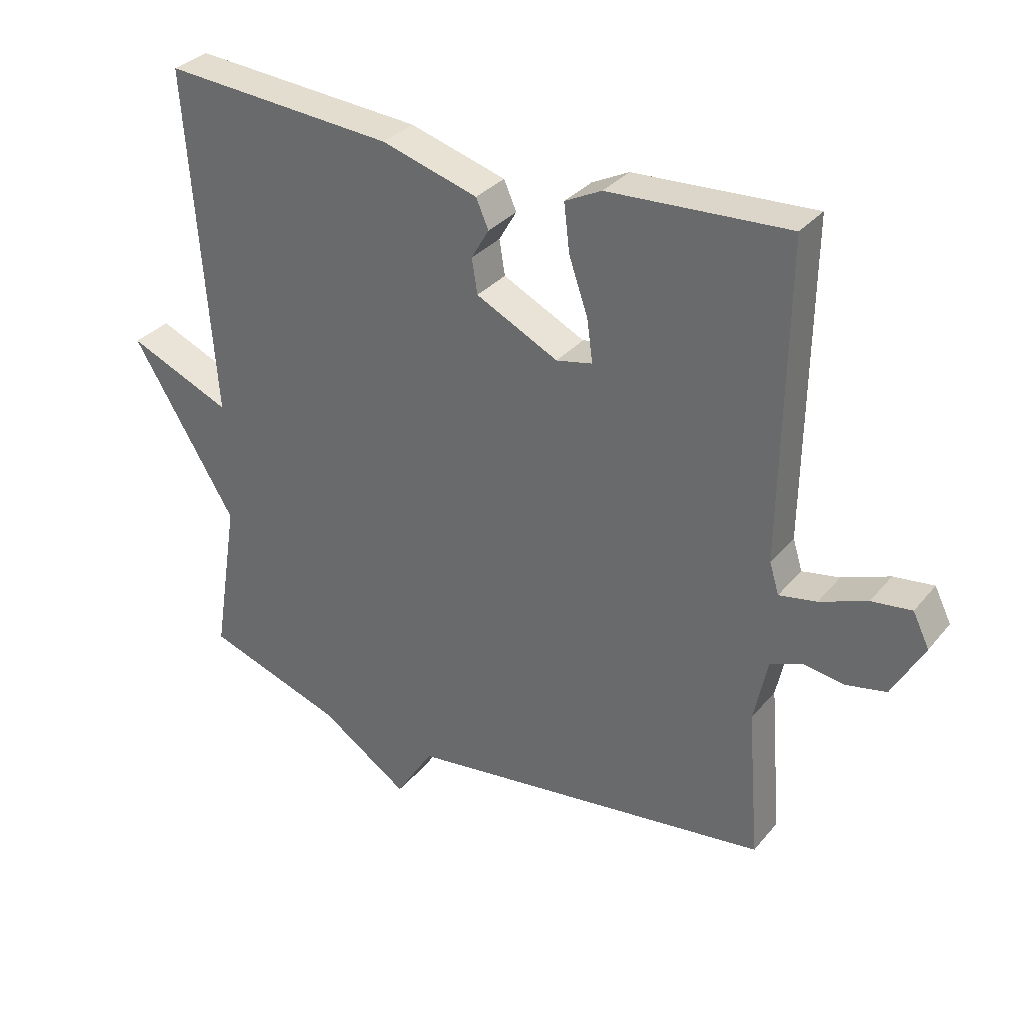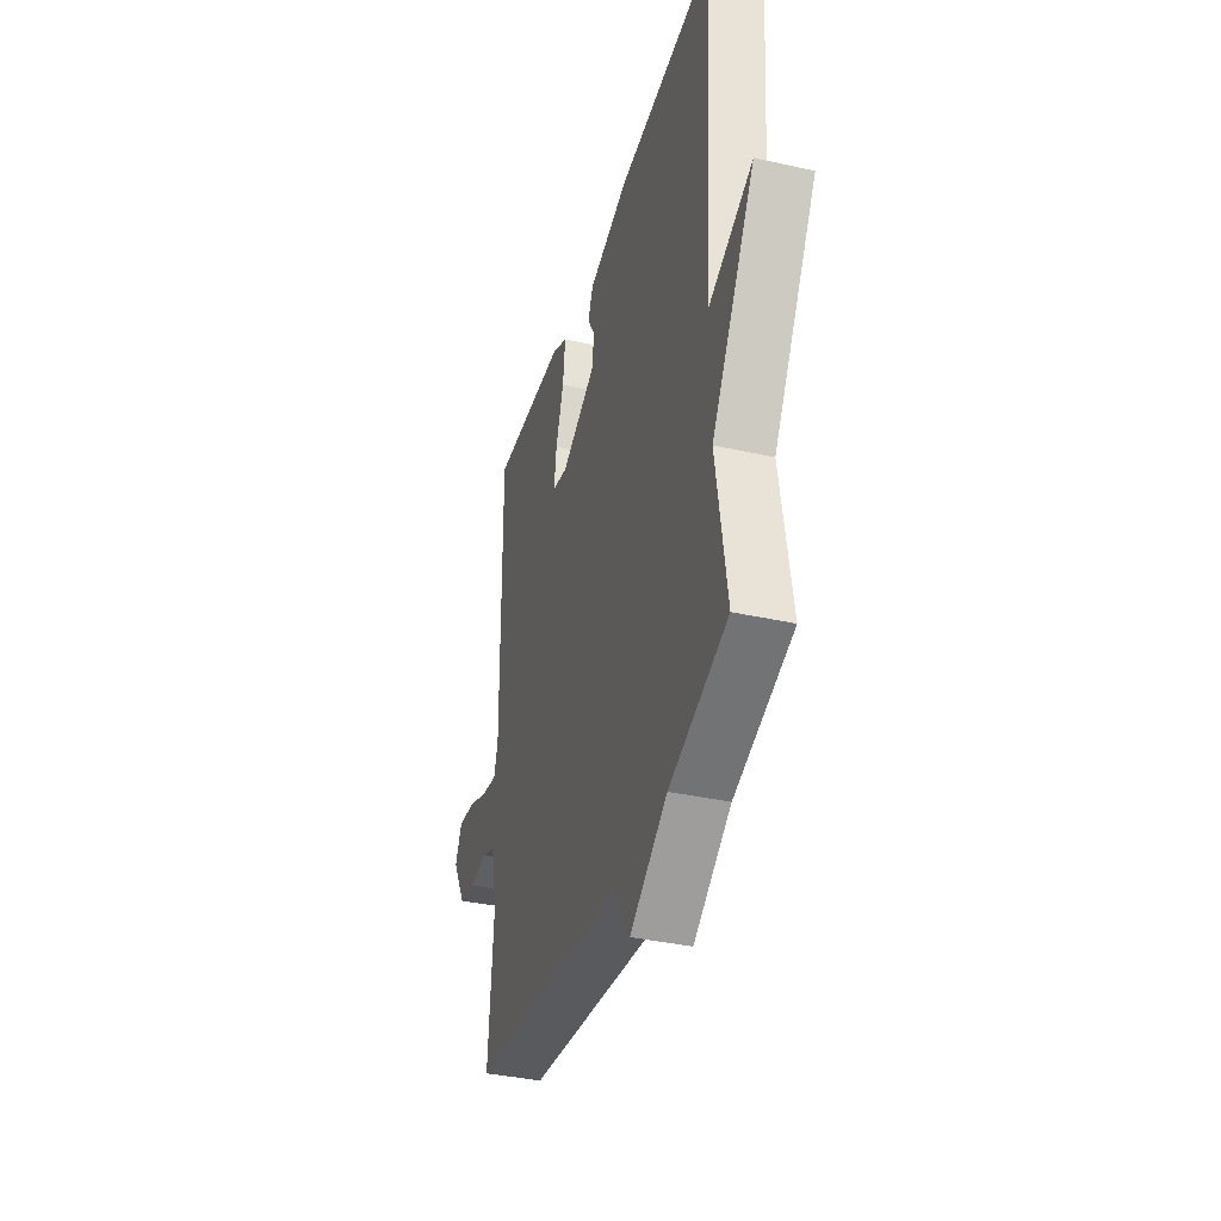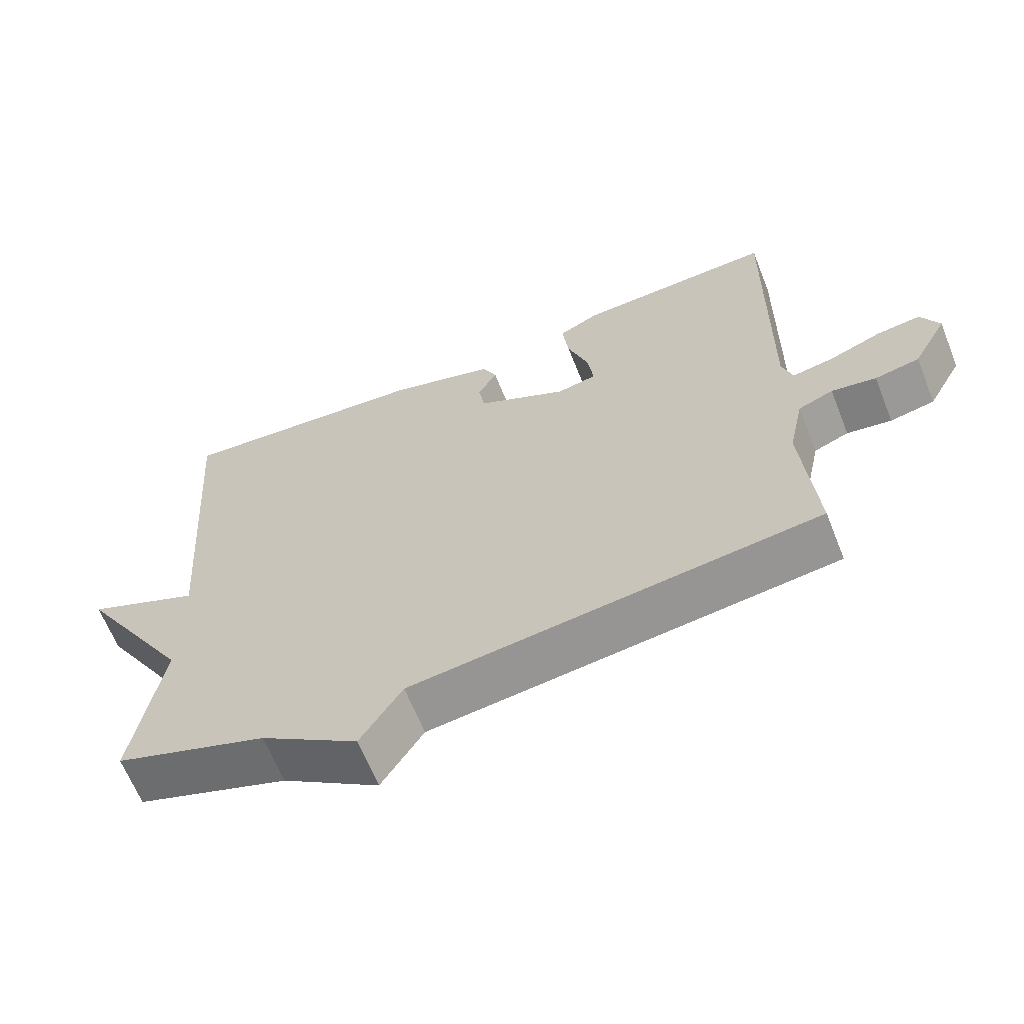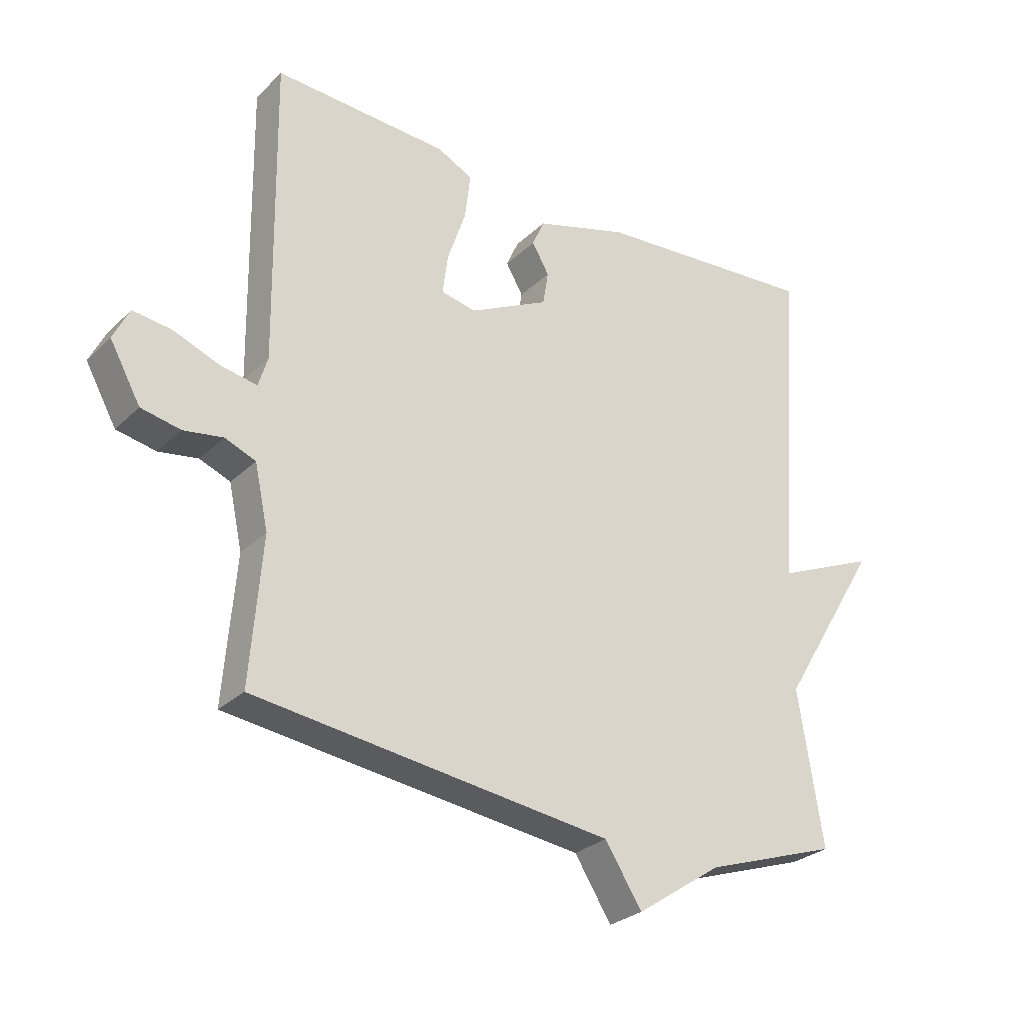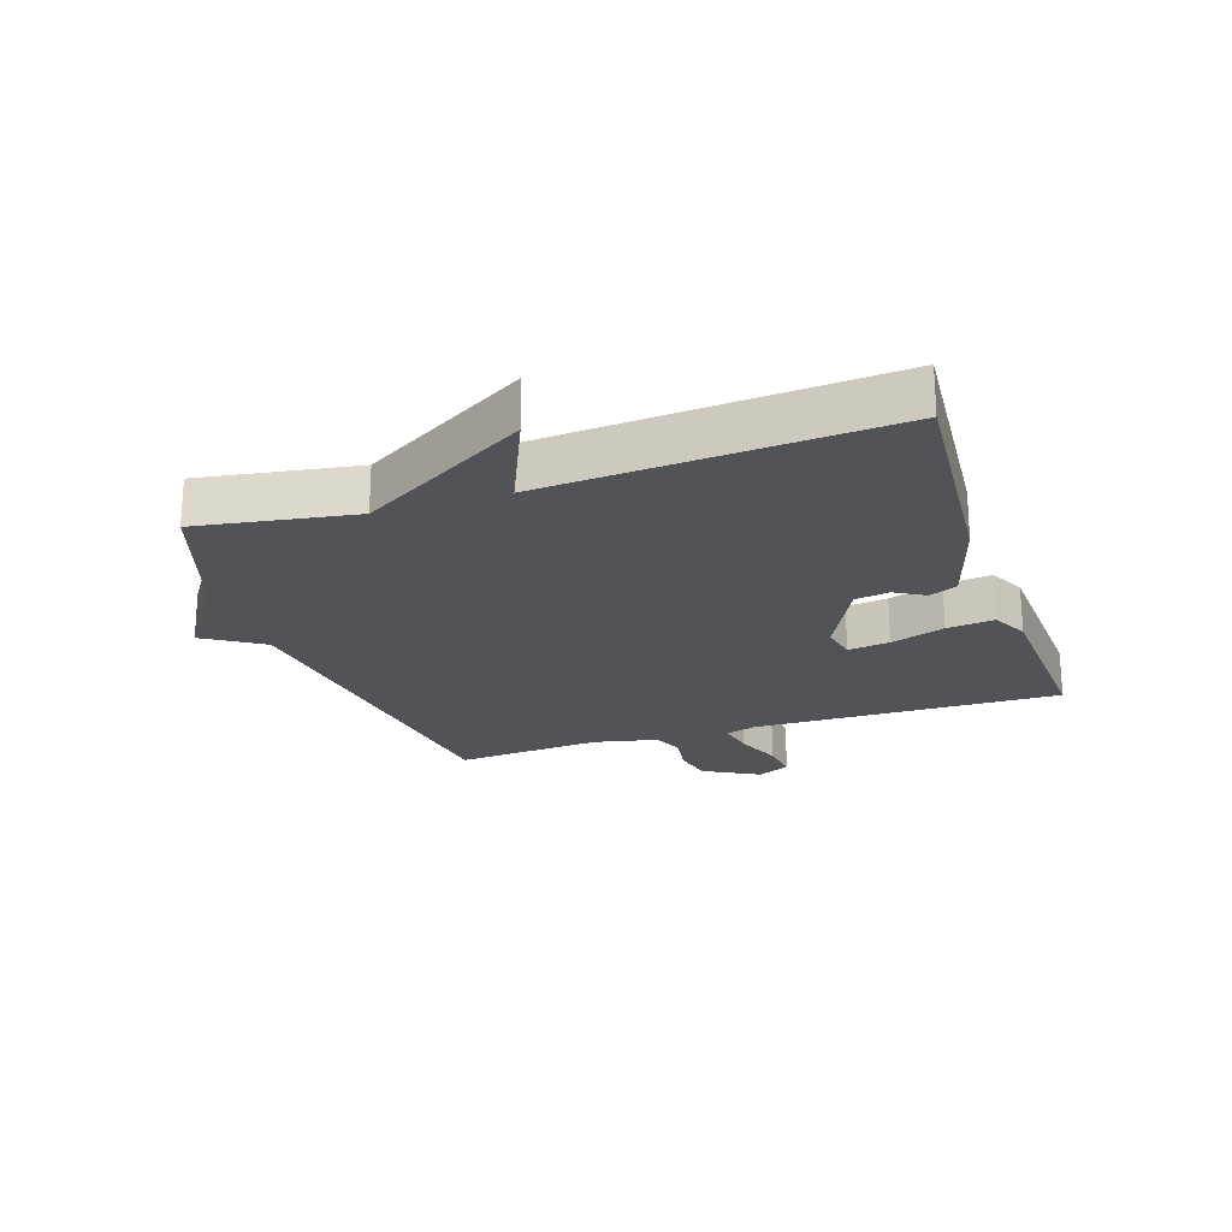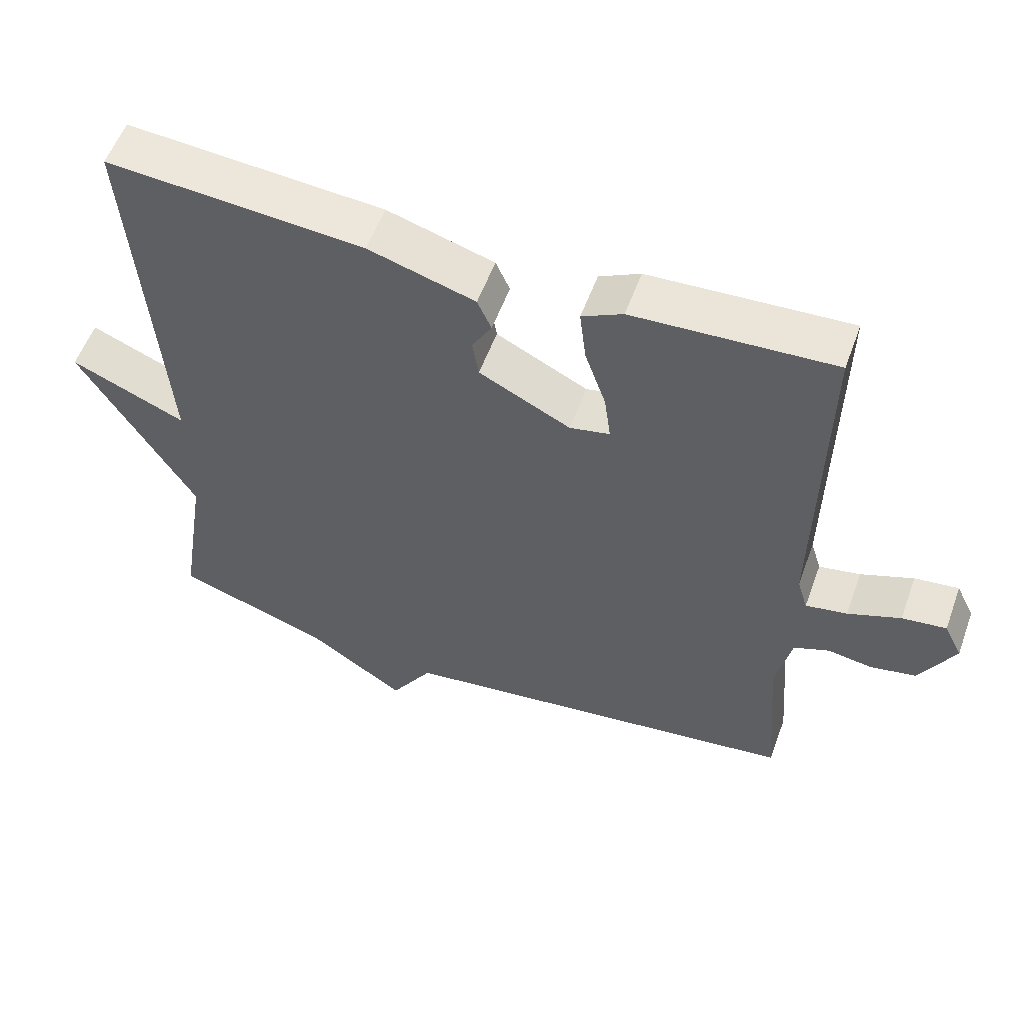
<metadata>
{"format":"obj","ext":"obj","renderer":"f3d","projection":"perspective","resolution":1024,"background":"white","views":[{"elev":32.3,"azim":32.8,"up":"+Z"},{"elev":-37.4,"azim":-106.0,"up":"+Z"},{"elev":-64.4,"azim":21.7,"up":"+Z"},{"elev":-28.2,"azim":144.4,"up":"+Z"},{"elev":-22.2,"azim":-71.6,"up":"+Y"},{"elev":55.7,"azim":19.9,"up":"+Z"}]}
</metadata>
<code>
v -0.5 0.07 -0.5
v -0.46 0.07 -0.249
v -0.624 0.07 0.021
v -0.46 0.07 -0.049
v -0.5 0.07 0.5
v -0.134 0.07 0.472
v 0.018 0.07 0.427
v 0.038 0.07 0.382
v 0.01 0.07 0.334
v 0.019 0.07 0.279
v 0.149 0.07 0.214
v 0.206 0.07 0.226
v 0.197 0.07 0.293
v 0.167 0.07 0.38
v 0.158 0.07 0.456
v 0.216 0.07 0.485
v 0.5 0.07 0.5
v 0.493 0.07 0.005
v 0.508 0.07 -0.044
v 0.567 0.07 -0.033
v 0.642 0.07 -0.004
v 0.705 0.07 0.004
v 0.731 0.07 -0.049
v 0.681 0.07 -0.139
v 0.617 0.07 -0.152
v 0.553 0.07 -0.142
v 0.503 0.07 -0.162
v 0.481 0.07 -0.264
v 0.5 0.07 -0.5
v -0.082 0.07 -0.574
v -0.142 0.07 -0.668
v -0.282 0.07 -0.574
v -0.5 0 -0.5
v -0.46 0 -0.249
v -0.624 0 0.021
v -0.46 0 -0.049
v -0.5 0 0.5
v -0.134 0 0.472
v 0.018 0 0.427
v 0.038 0 0.382
v 0.01 0 0.334
v 0.019 0 0.279
v 0.149 0 0.214
v 0.206 0 0.226
v 0.197 0 0.293
v 0.167 0 0.38
v 0.158 0 0.456
v 0.216 0 0.485
v 0.5 0 0.5
v 0.493 0 0.005
v 0.508 0 -0.044
v 0.567 0 -0.033
v 0.642 0 -0.004
v 0.705 0 0.004
v 0.731 0 -0.049
v 0.681 0 -0.139
v 0.617 0 -0.152
v 0.553 0 -0.142
v 0.503 0 -0.162
v 0.481 0 -0.264
v 0.5 0 -0.5
v -0.082 0 -0.574
v -0.142 0 -0.668
v -0.282 0 -0.574
f 30 31 32
f 32 1 2
f 30 32 2
f 29 30 2
f 28 29 2
f 27 28 2
f 26 27 2
f 24 25 26
f 23 24 26
f 22 23 26
f 21 22 26
f 20 21 26
f 19 20 26 2
f 18 19 2
f 16 17 18
f 15 16 18
f 14 15 18
f 13 14 18
f 12 13 18
f 11 12 18 2
f 10 11 2
f 9 10 2
f 7 8 9
f 6 7 9
f 5 6 9
f 4 5 9
f 4 9 2
f 2 3 4
f 64 63 62
f 34 33 64
f 34 64 62
f 34 62 61
f 34 61 60
f 34 60 59
f 34 59 58
f 58 57 56
f 58 56 55
f 58 55 54
f 58 54 53
f 58 53 52
f 34 58 52 51
f 34 51 50
f 50 49 48
f 50 48 47
f 50 47 46
f 50 46 45
f 50 45 44
f 34 50 44 43
f 34 43 42
f 34 42 41
f 41 40 39
f 41 39 38
f 41 38 37
f 41 37 36
f 34 41 36
f 36 35 34
f 1 33 34 2
f 2 34 35 3
f 3 35 36 4
f 4 36 37 5
f 5 37 38 6
f 6 38 39 7
f 7 39 40 8
f 8 40 41 9
f 9 41 42 10
f 10 42 43 11
f 11 43 44 12
f 12 44 45 13
f 13 45 46 14
f 14 46 47 15
f 15 47 48 16
f 16 48 49 17
f 17 49 50 18
f 18 50 51 19
f 19 51 52 20
f 20 52 53 21
f 21 53 54 22
f 22 54 55 23
f 23 55 56 24
f 24 56 57 25
f 25 57 58 26
f 26 58 59 27
f 27 59 60 28
f 28 60 61 29
f 29 61 62 30
f 30 62 63 31
f 31 63 64 32
f 32 64 33 1

</code>
